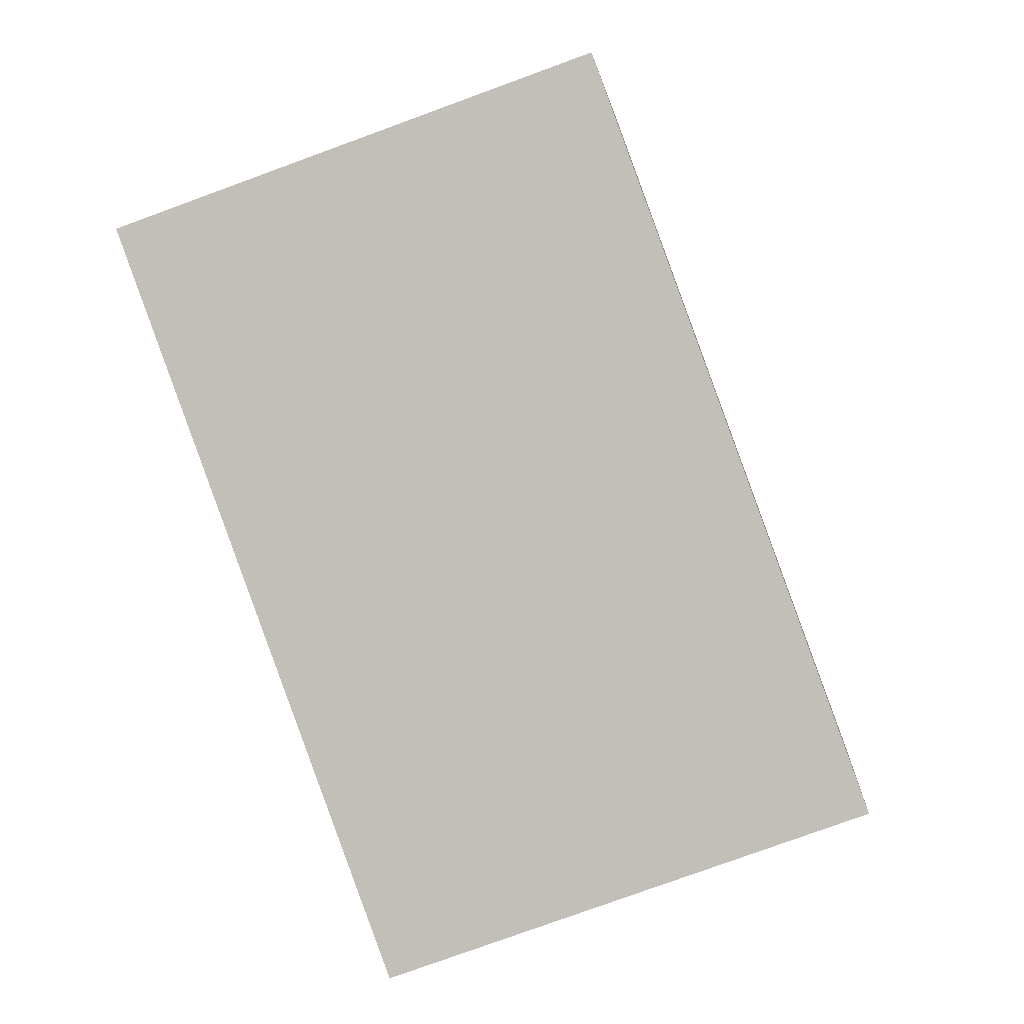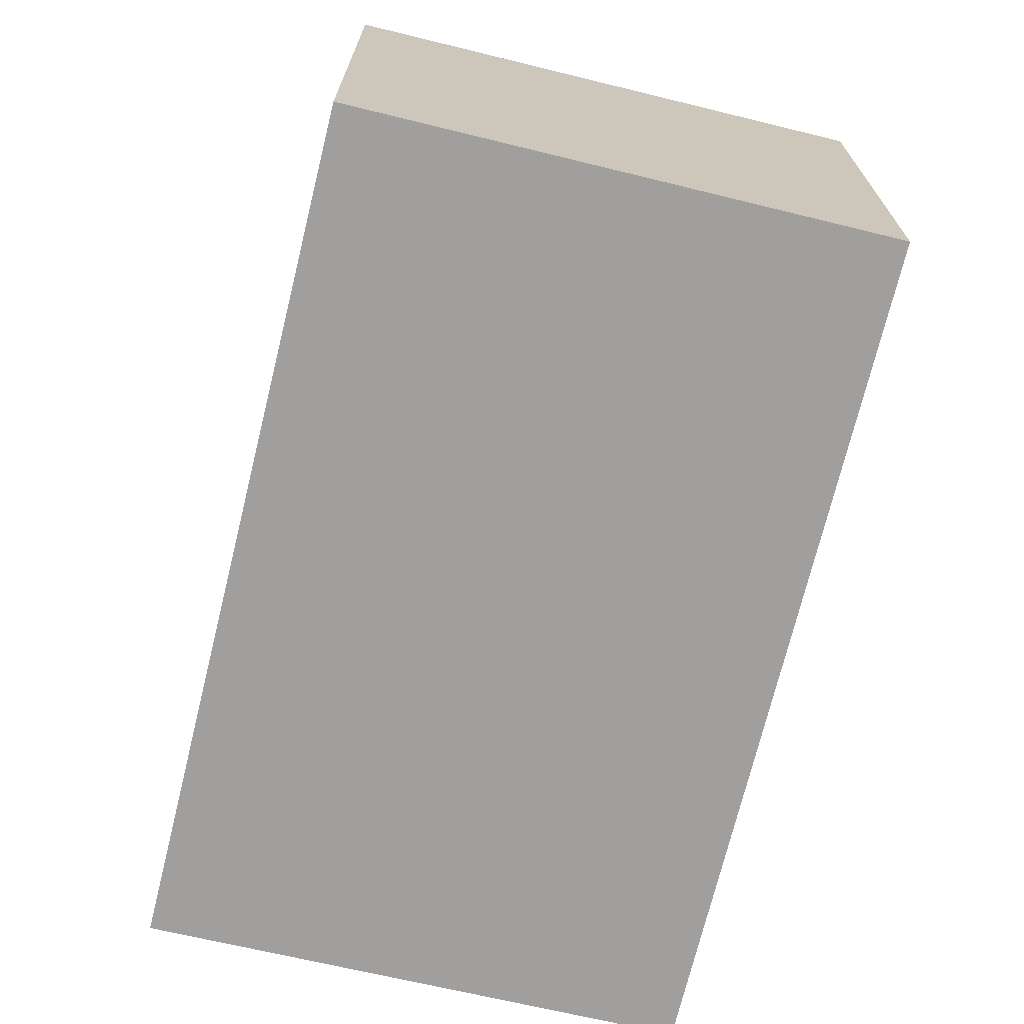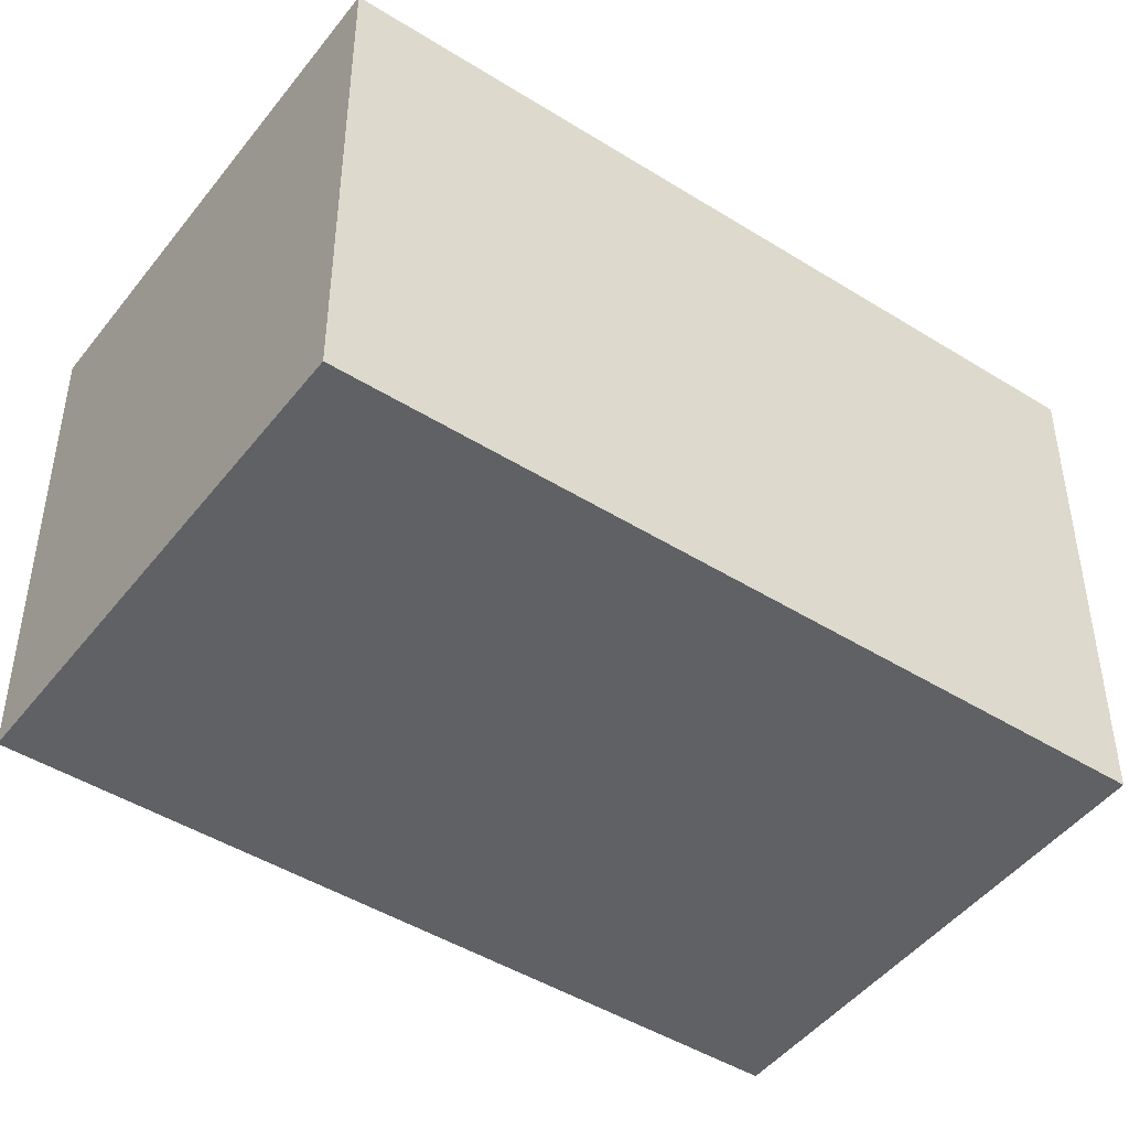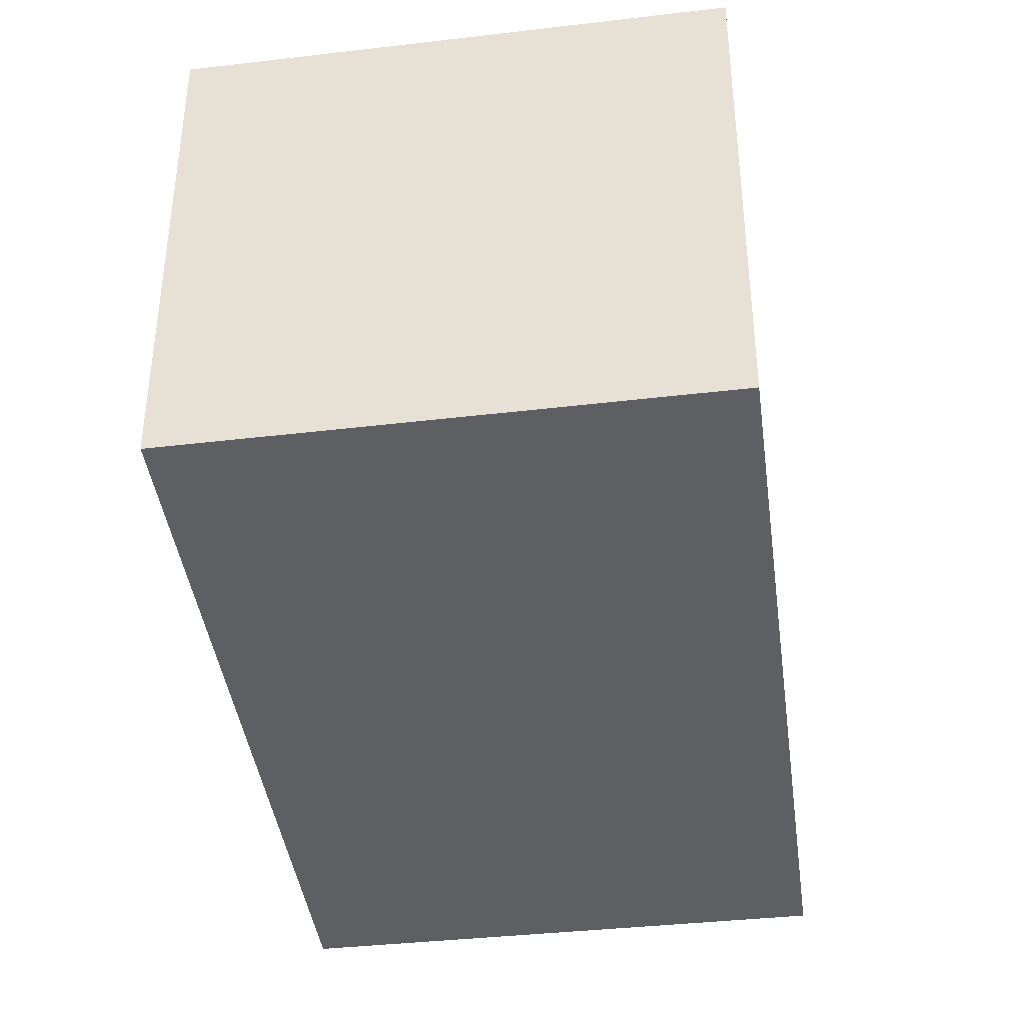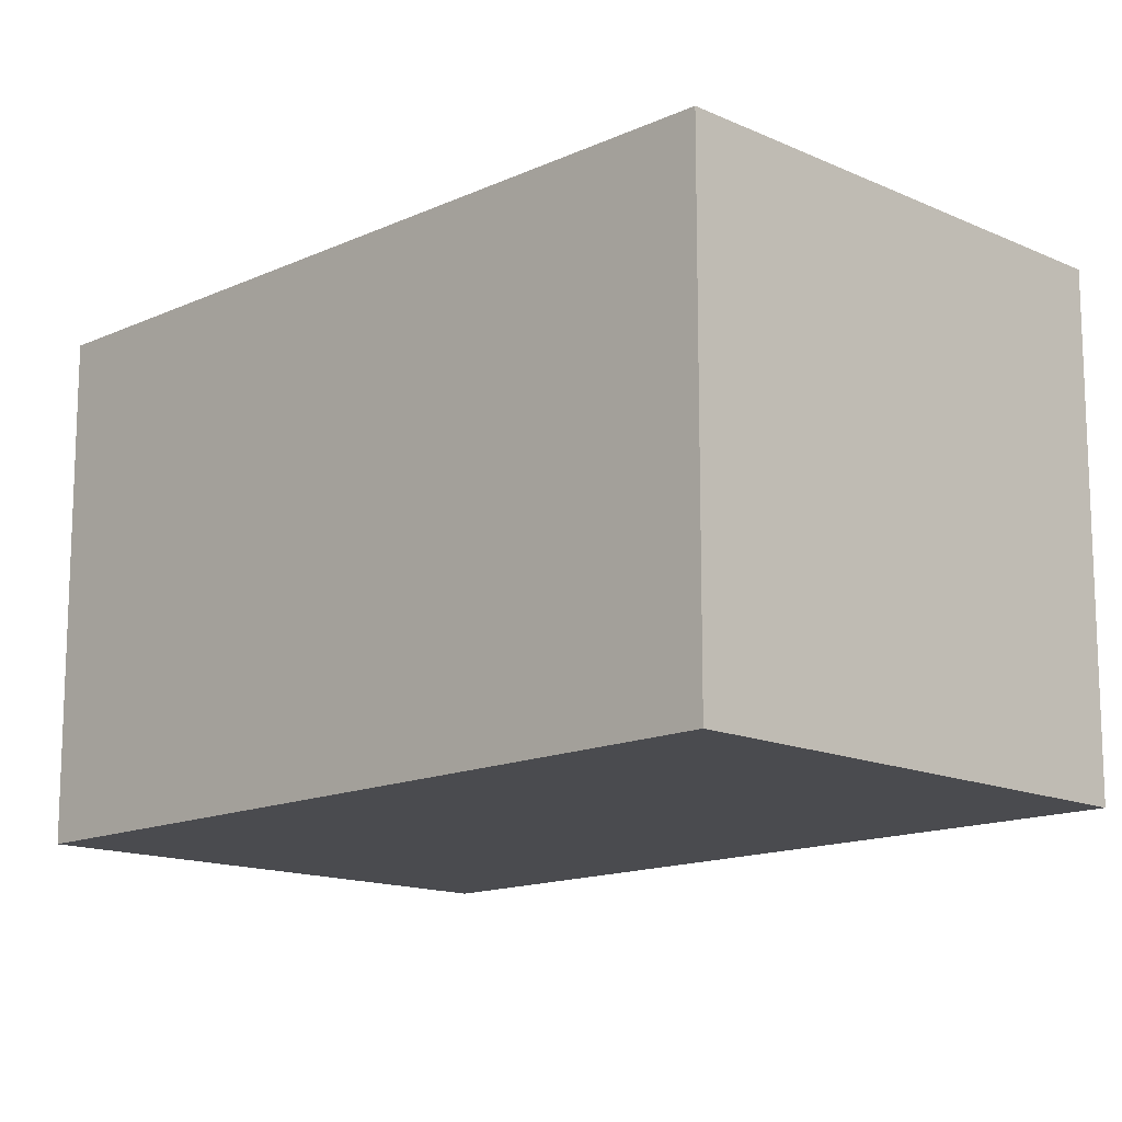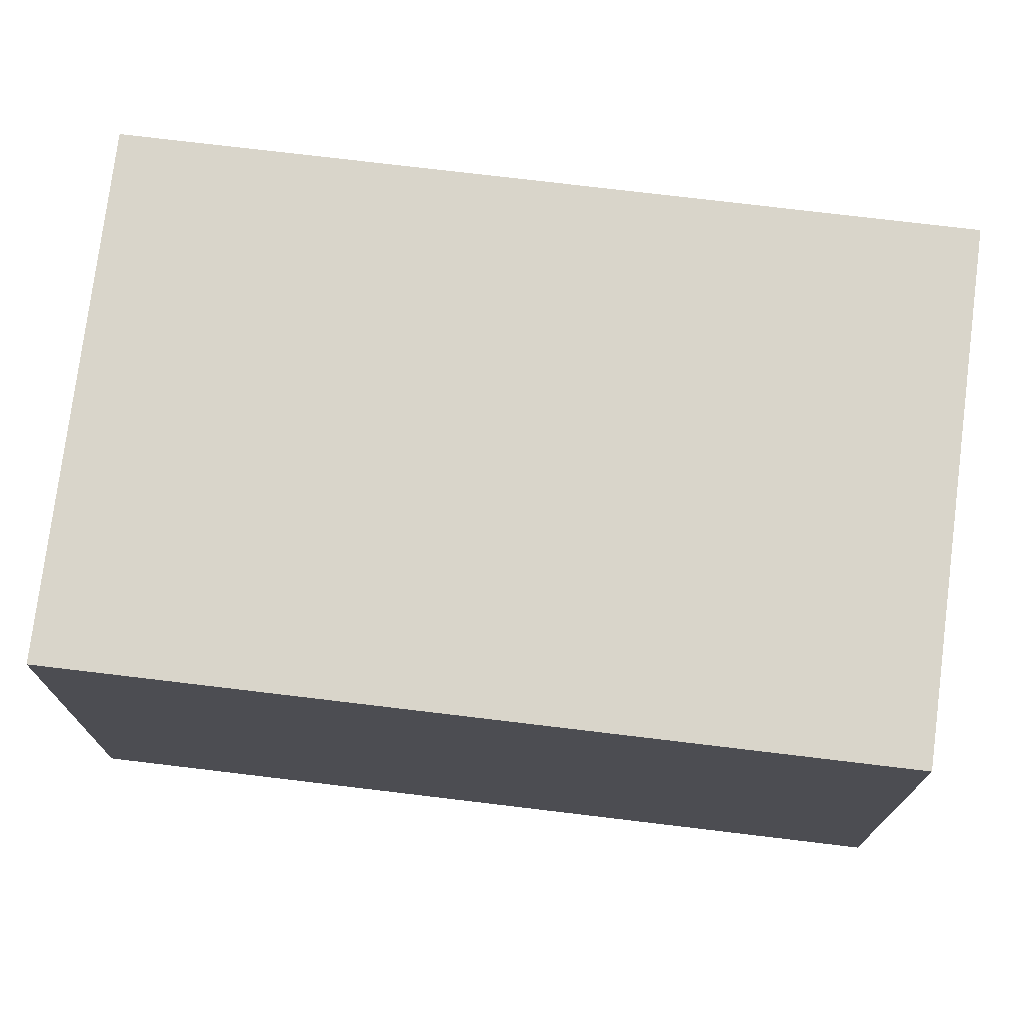
<metadata>
{"format":"obj","ext":"obj","renderer":"f3d","projection":"perspective","resolution":1024,"background":"white","views":[{"elev":2.1,"azim":-174.4,"up":"+Z"},{"elev":-71.4,"azim":-173.6,"up":"+Y"},{"elev":-46.0,"azim":-105.5,"up":"+Y"},{"elev":-40.7,"azim":27.7,"up":"+Y"},{"elev":-14.3,"azim":155.2,"up":"+Y"},{"elev":74.6,"azim":-63.0,"up":"+Y"}]}
</metadata>
<code>
v  1.757 -2.932e-16 4.788
v  3.051 6.851e-17 -1.119
v  4.822 -2.271e-16 3.709
v  0 0 0
v  1.757 3.101 4.788
v  3.052 3.101 -1.119
v  6.611e-05 3.101 -9.827e-05
v  4.822 3.101 3.708
g defaultobject
f 1 2 3
f 2 1 4
f 5 6 7
f 6 5 8
f 5 4 1
f 4 5 7
f 3 5 1
f 5 3 8
f 2 8 3
f 8 2 6
f 7 2 4
f 2 7 6

</code>
